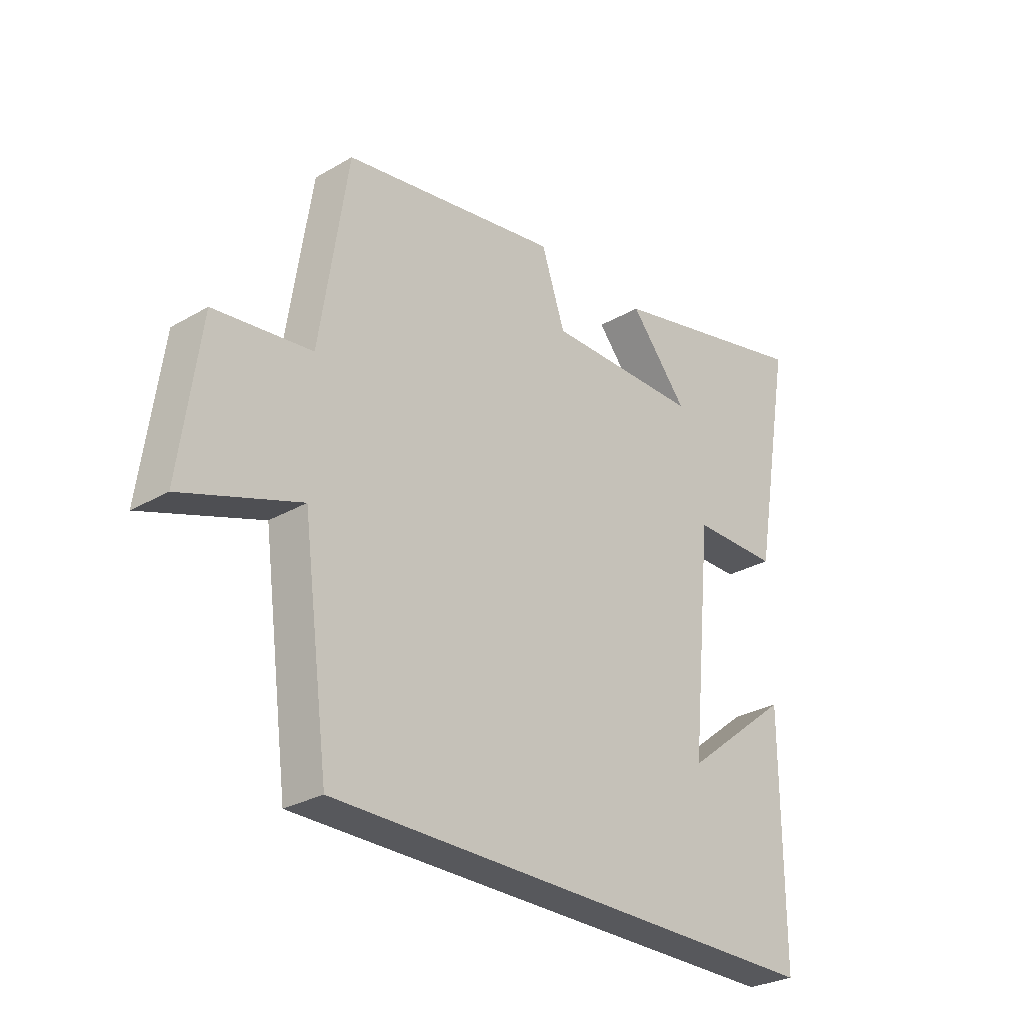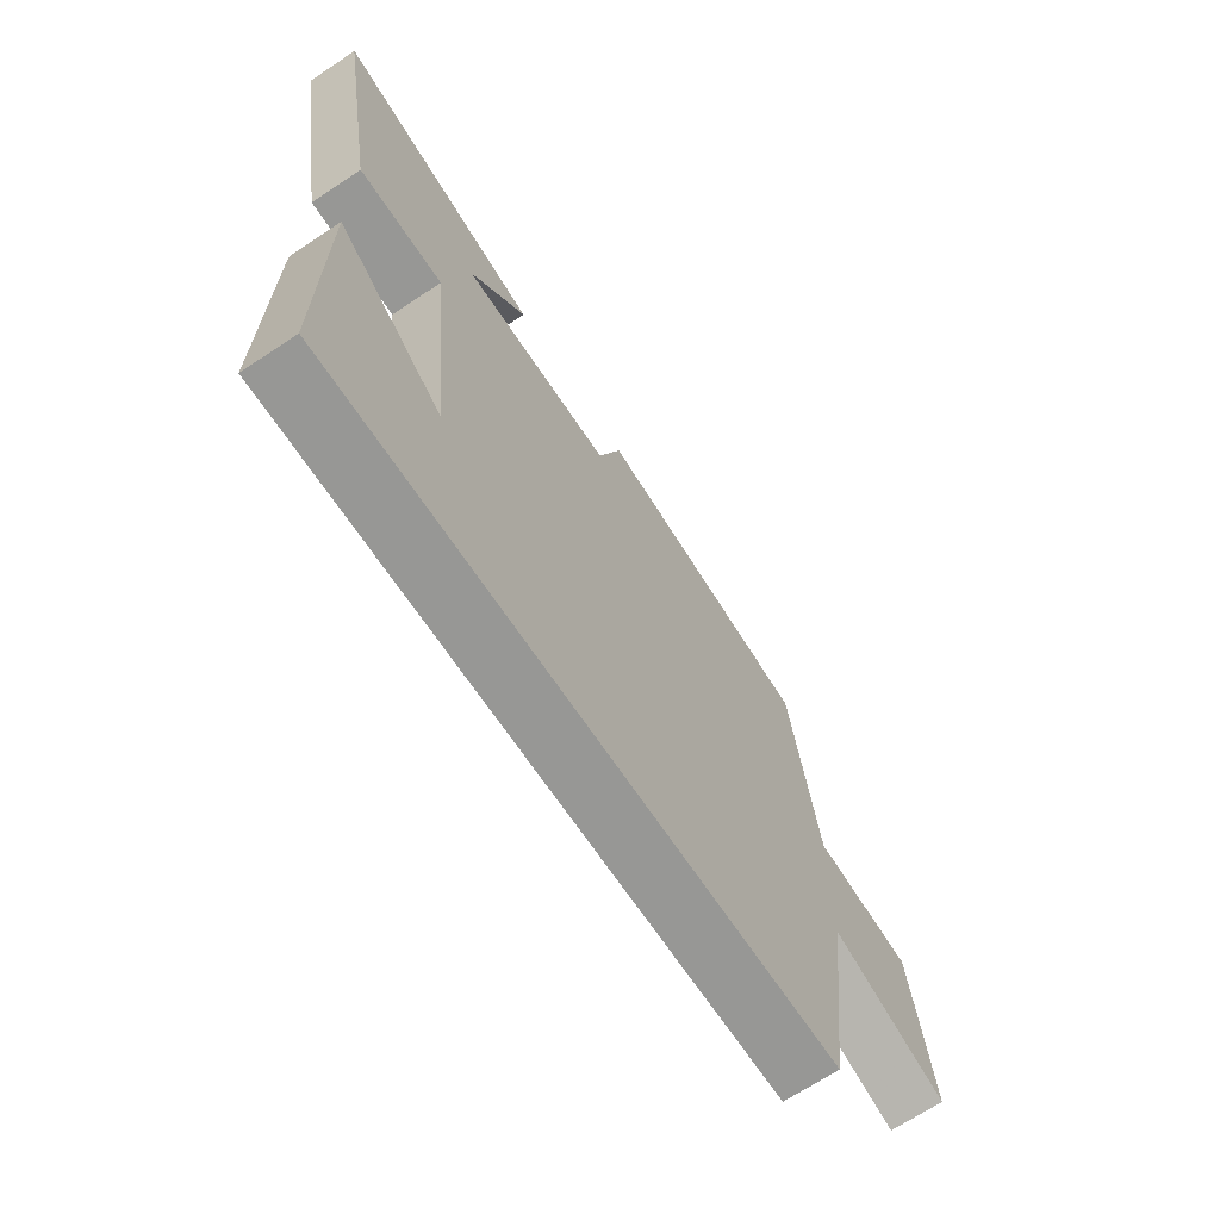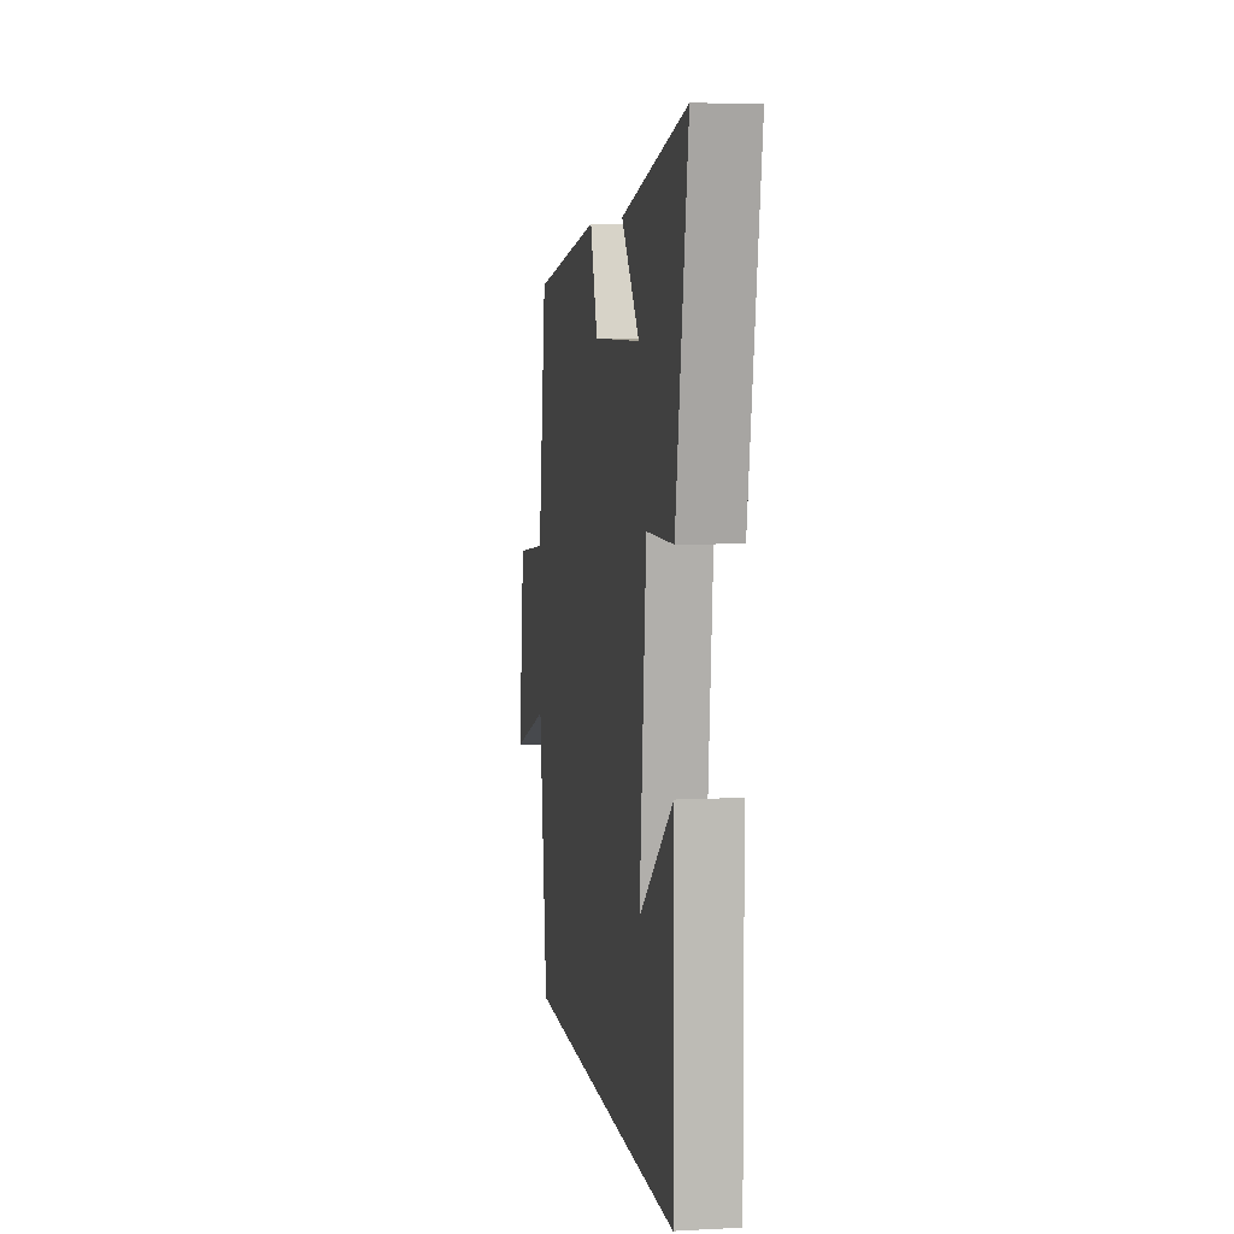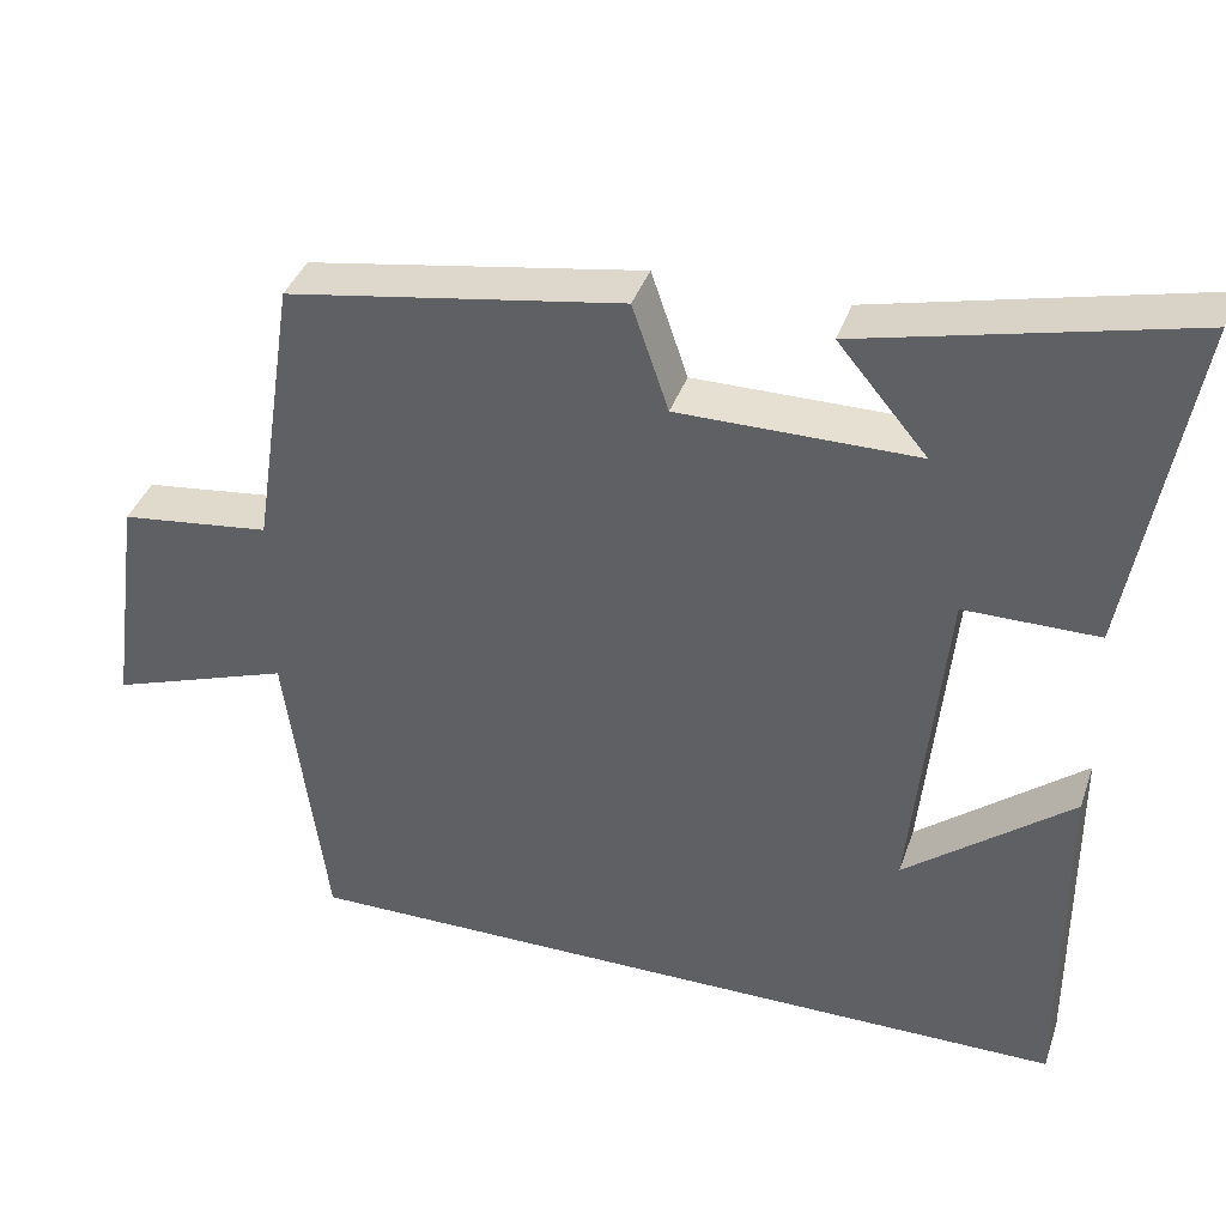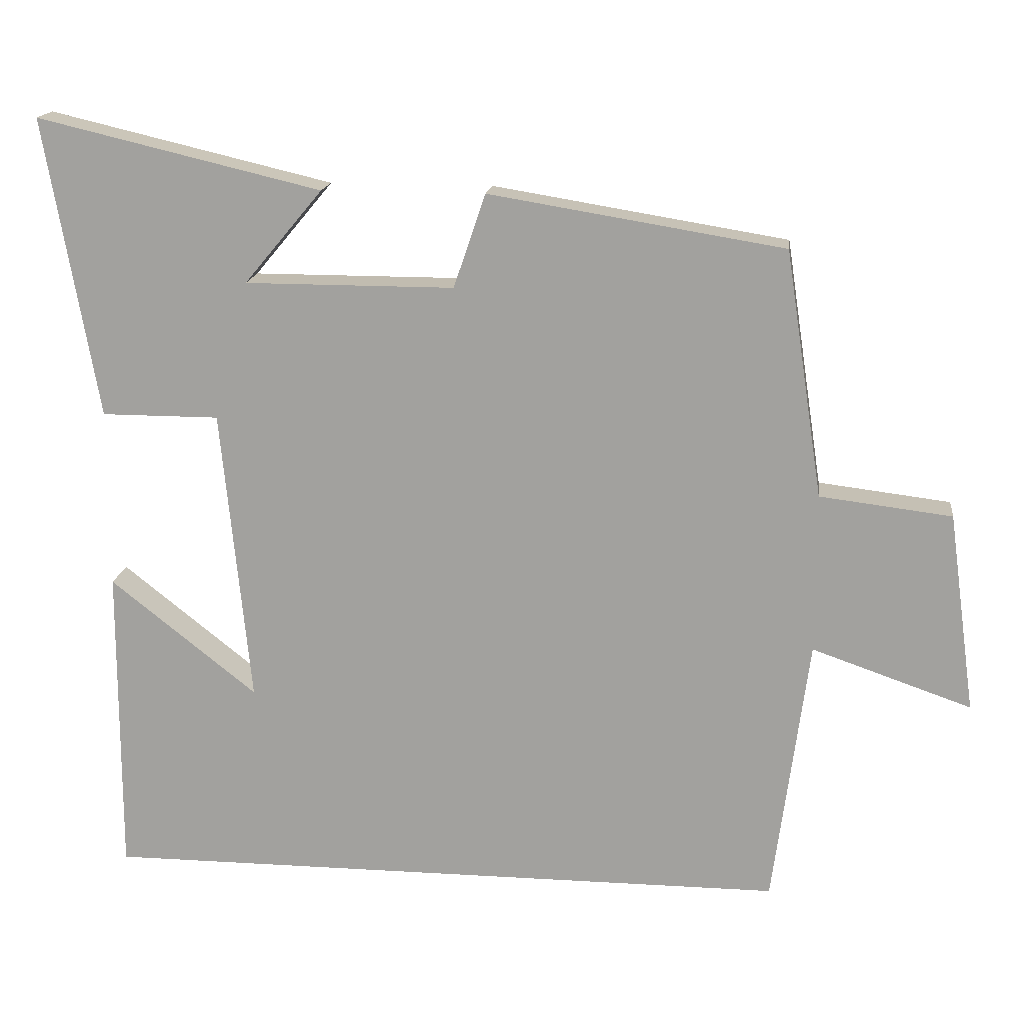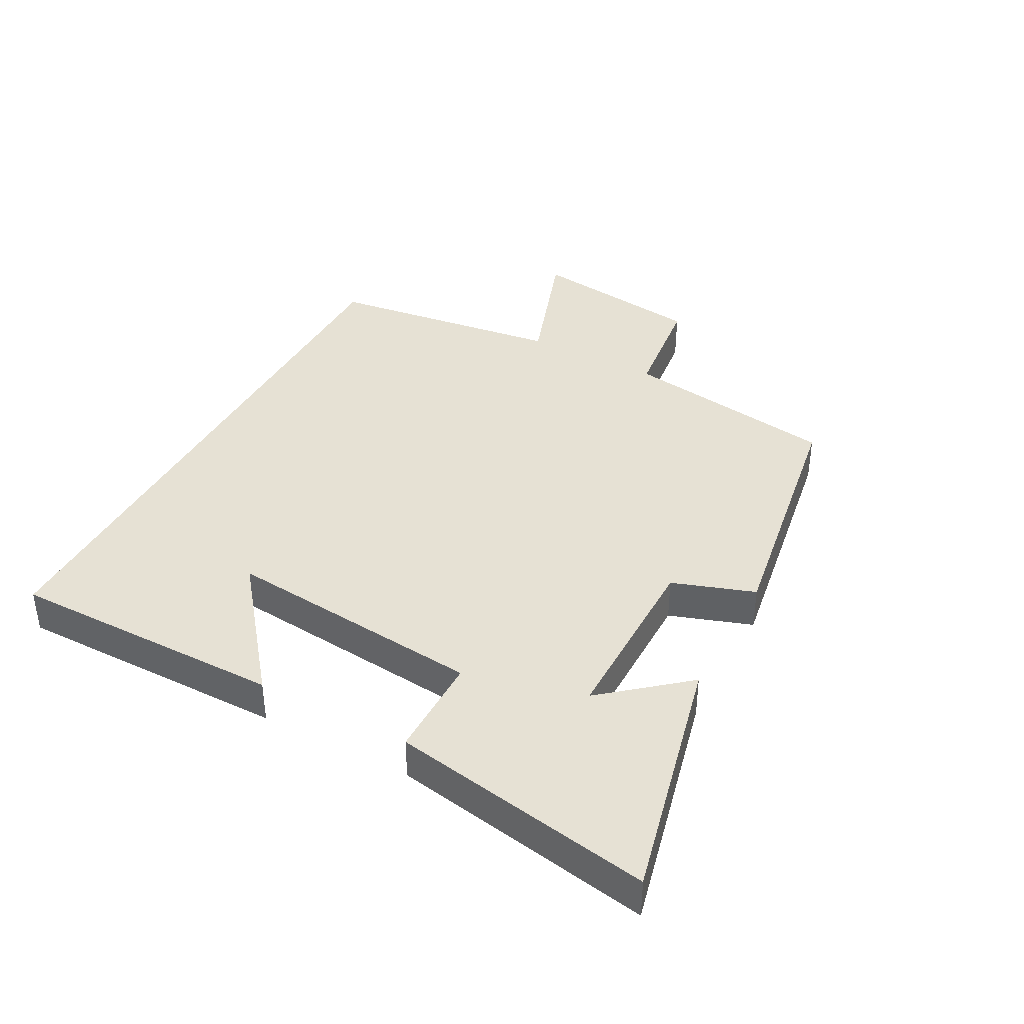
<metadata>
{"format":"obj","ext":"obj","renderer":"f3d","projection":"perspective","resolution":1024,"background":"white","views":[{"elev":-28.5,"azim":131.1,"up":"+Z"},{"elev":-68.1,"azim":-56.3,"up":"+Z"},{"elev":6.3,"azim":-99.0,"up":"+Z"},{"elev":38.5,"azim":-162.0,"up":"+Z"},{"elev":16.6,"azim":7.0,"up":"+Z"},{"elev":39.2,"azim":-61.8,"up":"+Y"}]}
</metadata>
<code>
v -0.501 0.07 -0.5
v -0.5 0.07 -0.069
v -0.298 0.07 -0.229
v -0.338 0.07 0.179
v -0.5 0.07 0.179
v -0.573 0.07 0.592
v -0.182 0.07 0.5
v -0.29 0.07 0.371
v -0.002 0.07 0.371
v 0.042 0.07 0.5
v 0.448 0.07 0.434
v 0.5 0.07 0.094
v 0.682 0.07 0.072
v 0.72 0.07 -0.204
v 0.5 0.07 -0.128
v 0.451 0.07 -0.5
v -0.501 0 -0.5
v -0.5 0 -0.069
v -0.298 0 -0.229
v -0.338 0 0.179
v -0.5 0 0.179
v -0.573 0 0.592
v -0.182 0 0.5
v -0.29 0 0.371
v -0.002 0 0.371
v 0.042 0 0.5
v 0.448 0 0.434
v 0.5 0 0.094
v 0.682 0 0.072
v 0.72 0 -0.204
v 0.5 0 -0.128
v 0.451 0 -0.5
f 15 16 1
f 12 13 14 15
f 11 12 15
f 10 11 15
f 9 10 15
f 8 9 15
f 5 6 7 8
f 4 5 8
f 3 4 8 15
f 1 2 3
f 1 3 15
f 17 32 31
f 31 30 29 28
f 31 28 27
f 31 27 26
f 31 26 25
f 31 25 24
f 24 23 22 21
f 24 21 20
f 31 24 20 19
f 19 18 17
f 31 19 17
f 1 17 18 2
f 2 18 19 3
f 3 19 20 4
f 4 20 21 5
f 5 21 22 6
f 6 22 23 7
f 7 23 24 8
f 8 24 25 9
f 9 25 26 10
f 10 26 27 11
f 11 27 28 12
f 12 28 29 13
f 13 29 30 14
f 14 30 31 15
f 15 31 32 16
f 16 32 17 1

</code>
